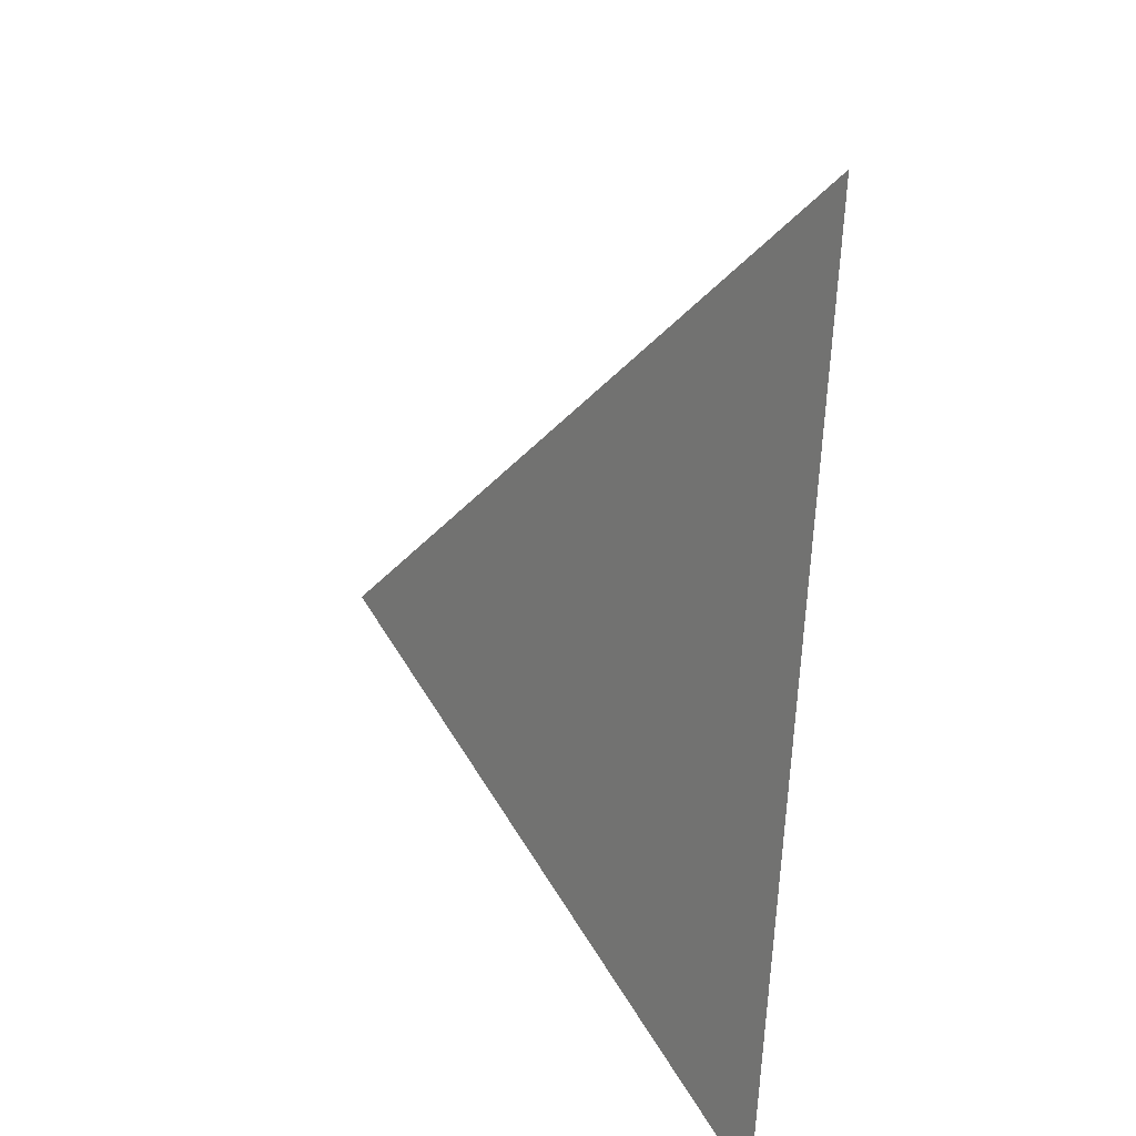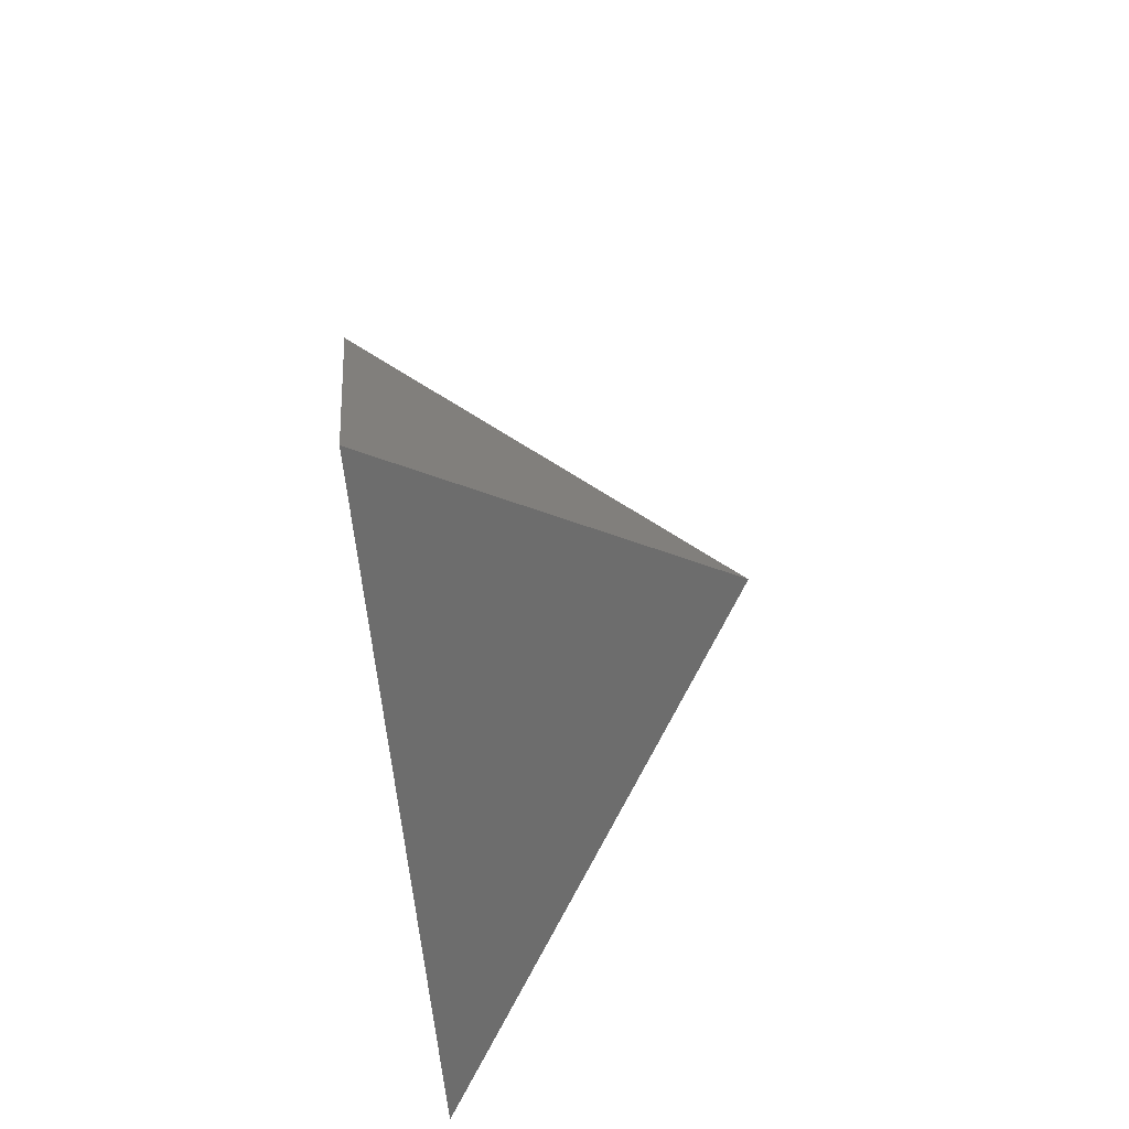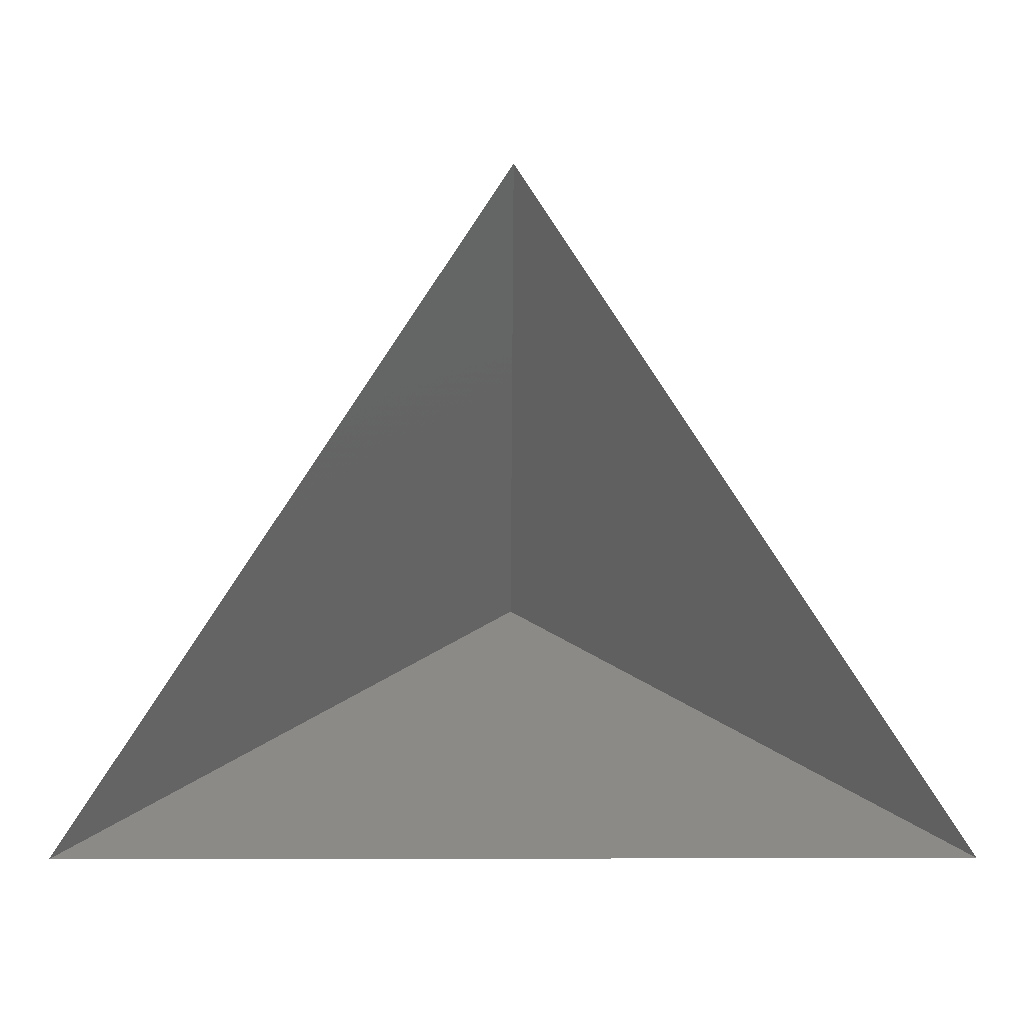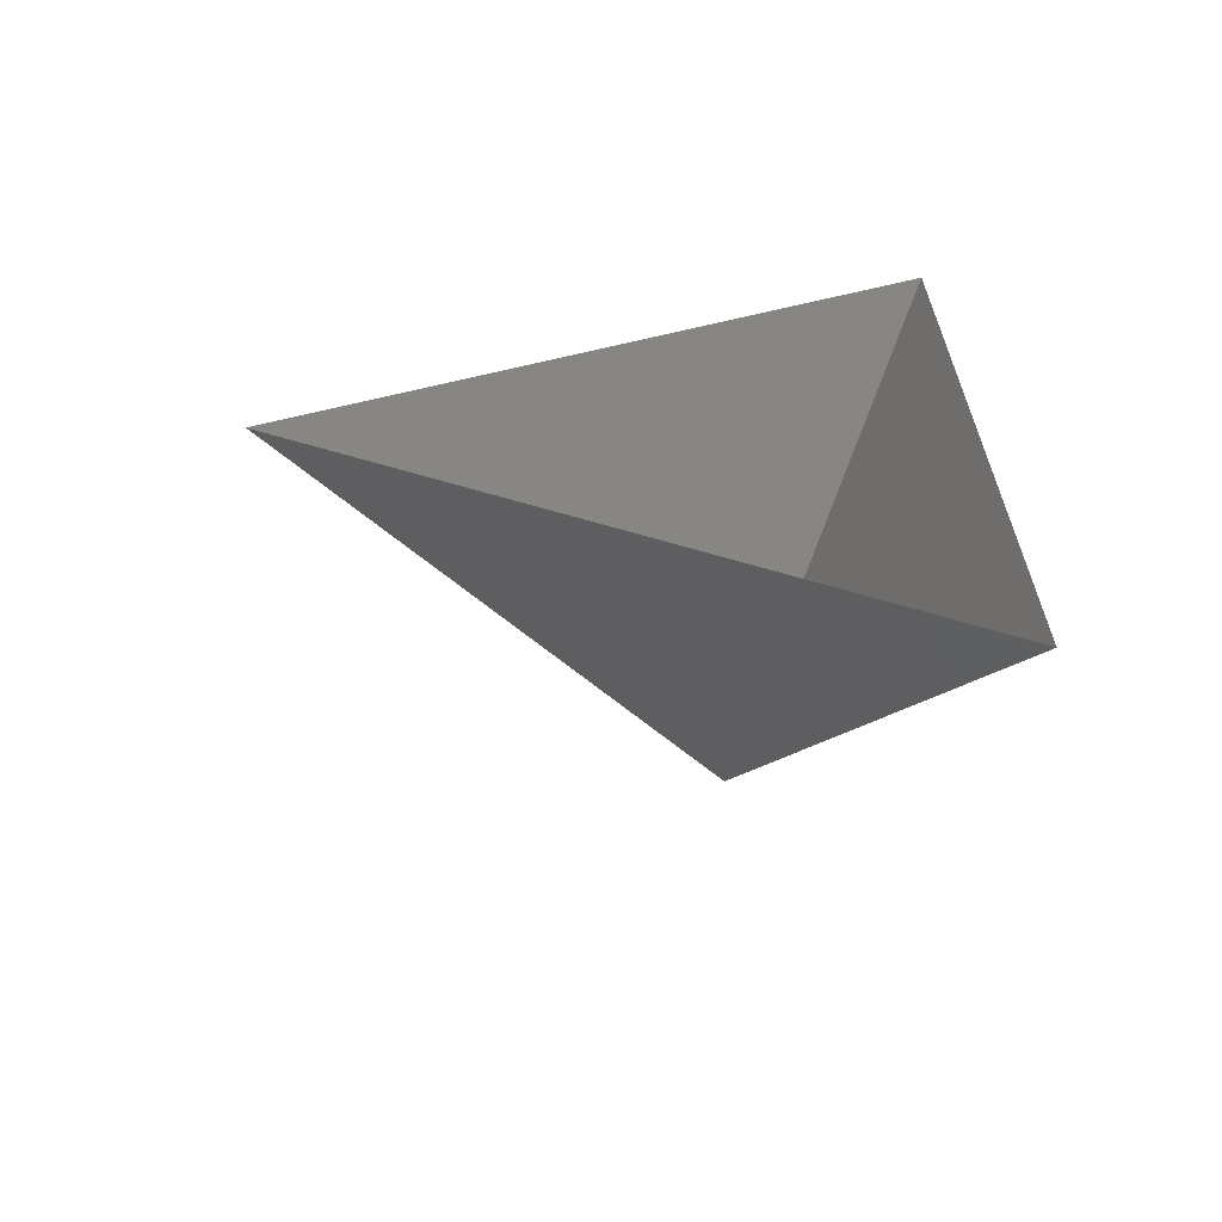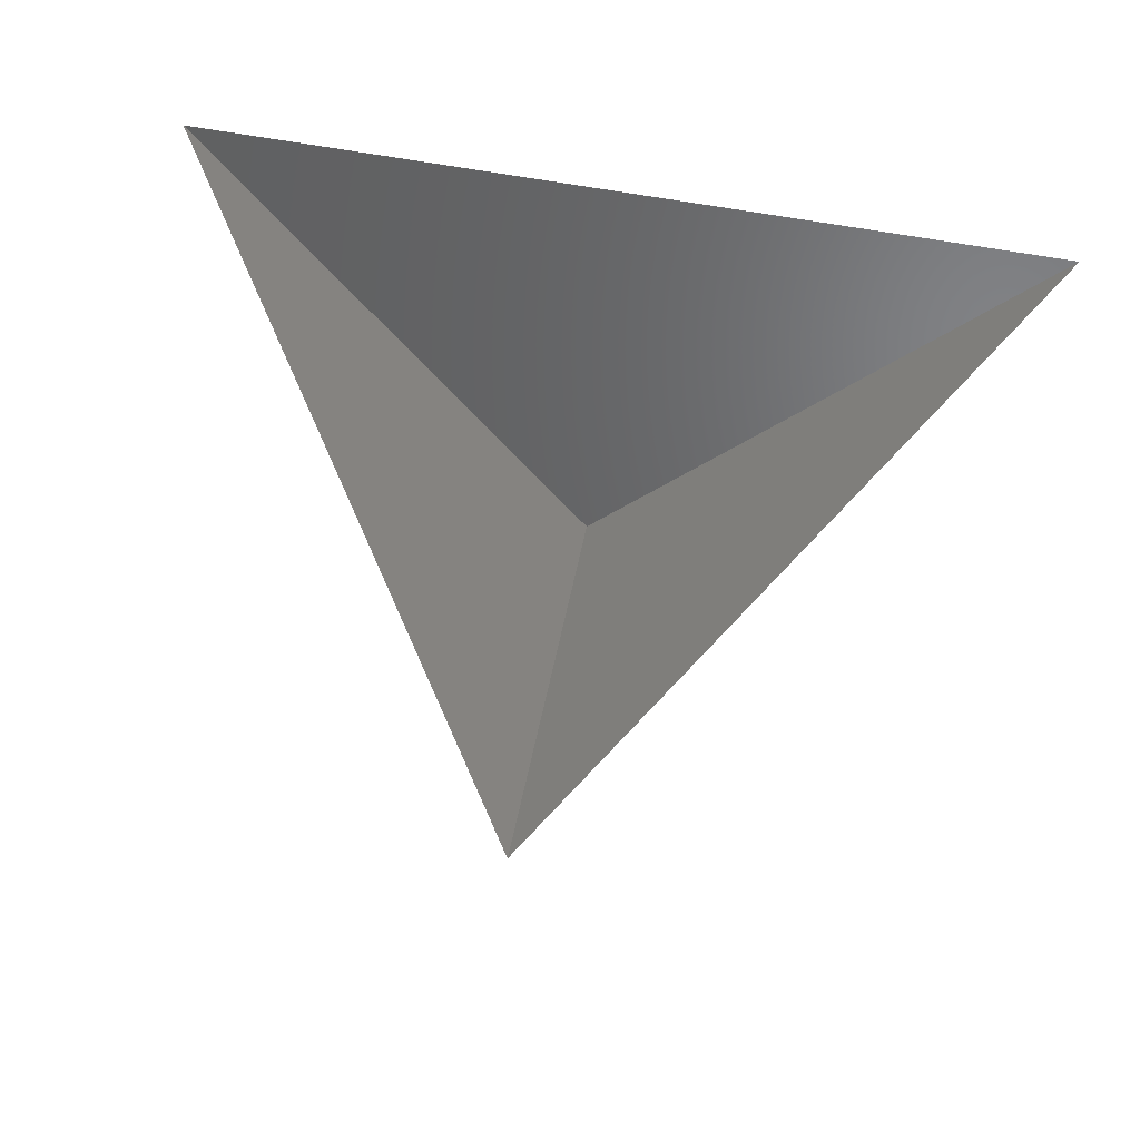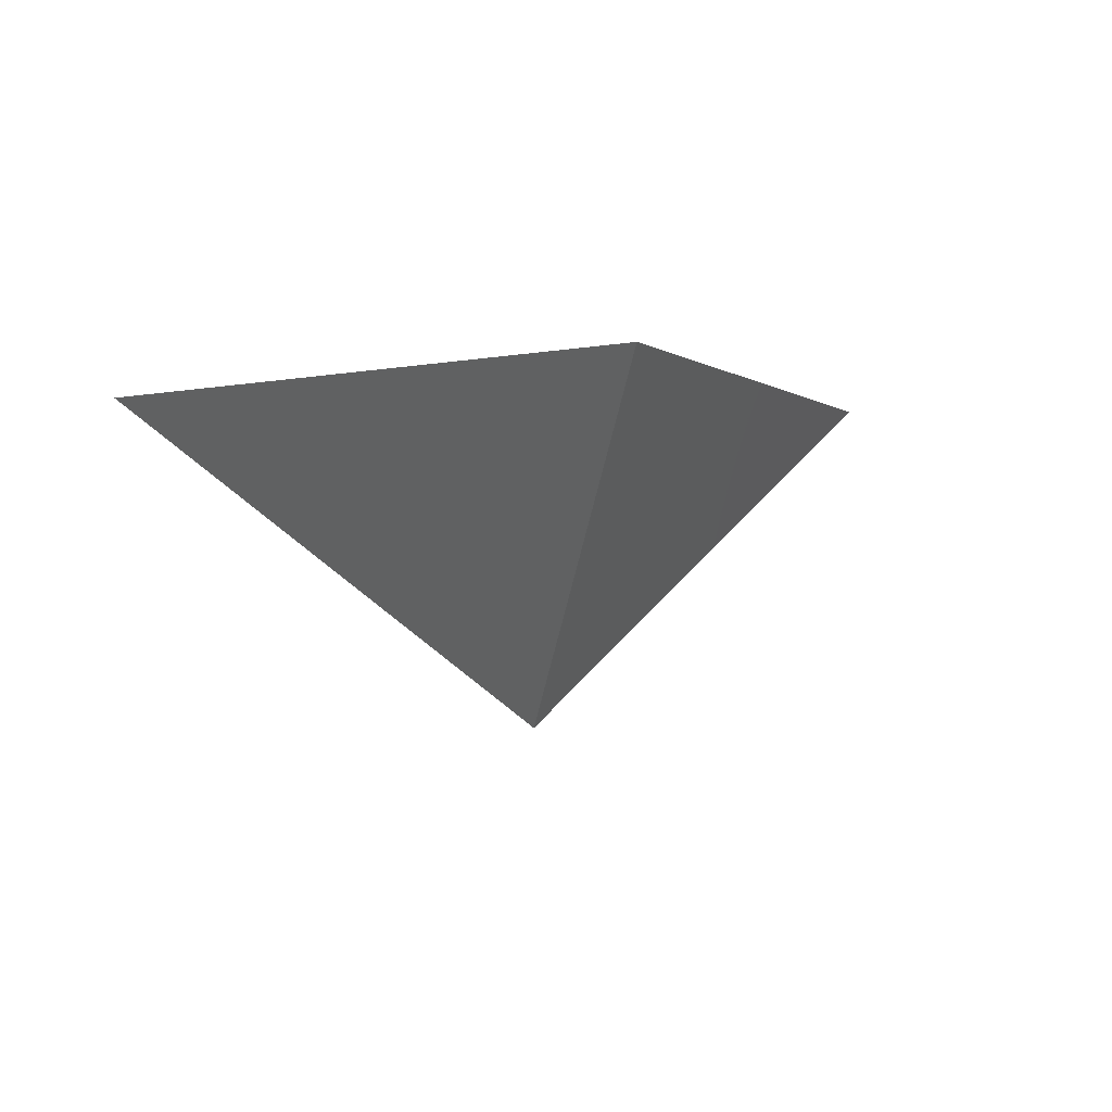
<metadata>
{"format":"stl","ext":"stl","renderer":"f3d","projection":"perspective","resolution":1024,"background":"white","views":[{"elev":-70.9,"azim":-93.4,"up":"+Y"},{"elev":68.3,"azim":81.2,"up":"+Y"},{"elev":-0.4,"azim":-0.5,"up":"+Y"},{"elev":25.8,"azim":-89.8,"up":"+Z"},{"elev":72.3,"azim":-170.4,"up":"+Z"},{"elev":-1.0,"azim":167.5,"up":"+Z"}]}
</metadata>
<code>
# stl→obj: 4 verts, 3 faces
v -5 -17 34.39
v 7 -17 34.39
v 1 -14 29.39
v 1 -8 34.39
f 1 2 3
f 2 4 3
f 4 1 3

</code>
